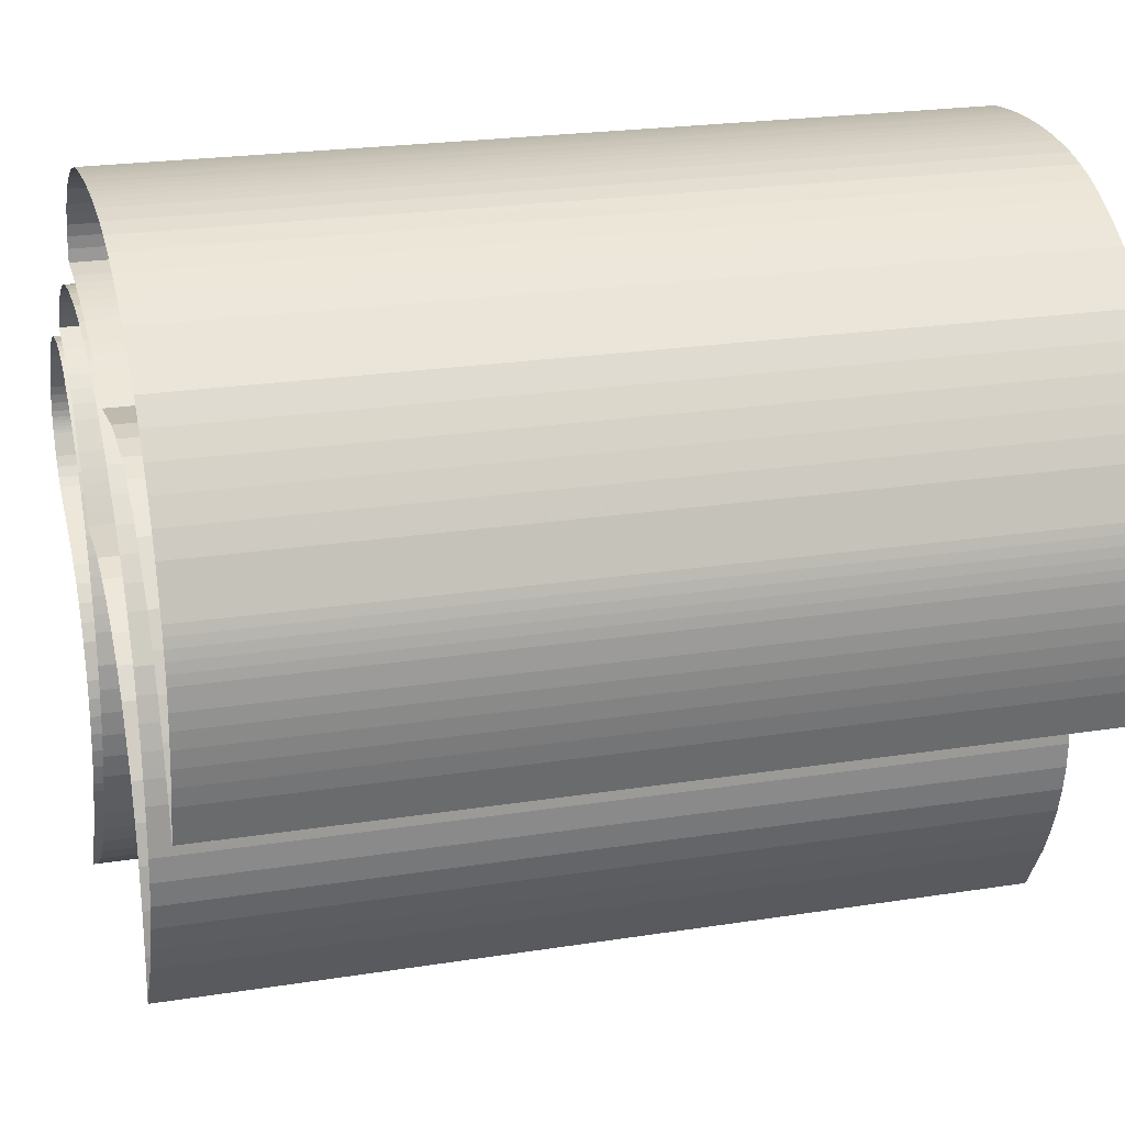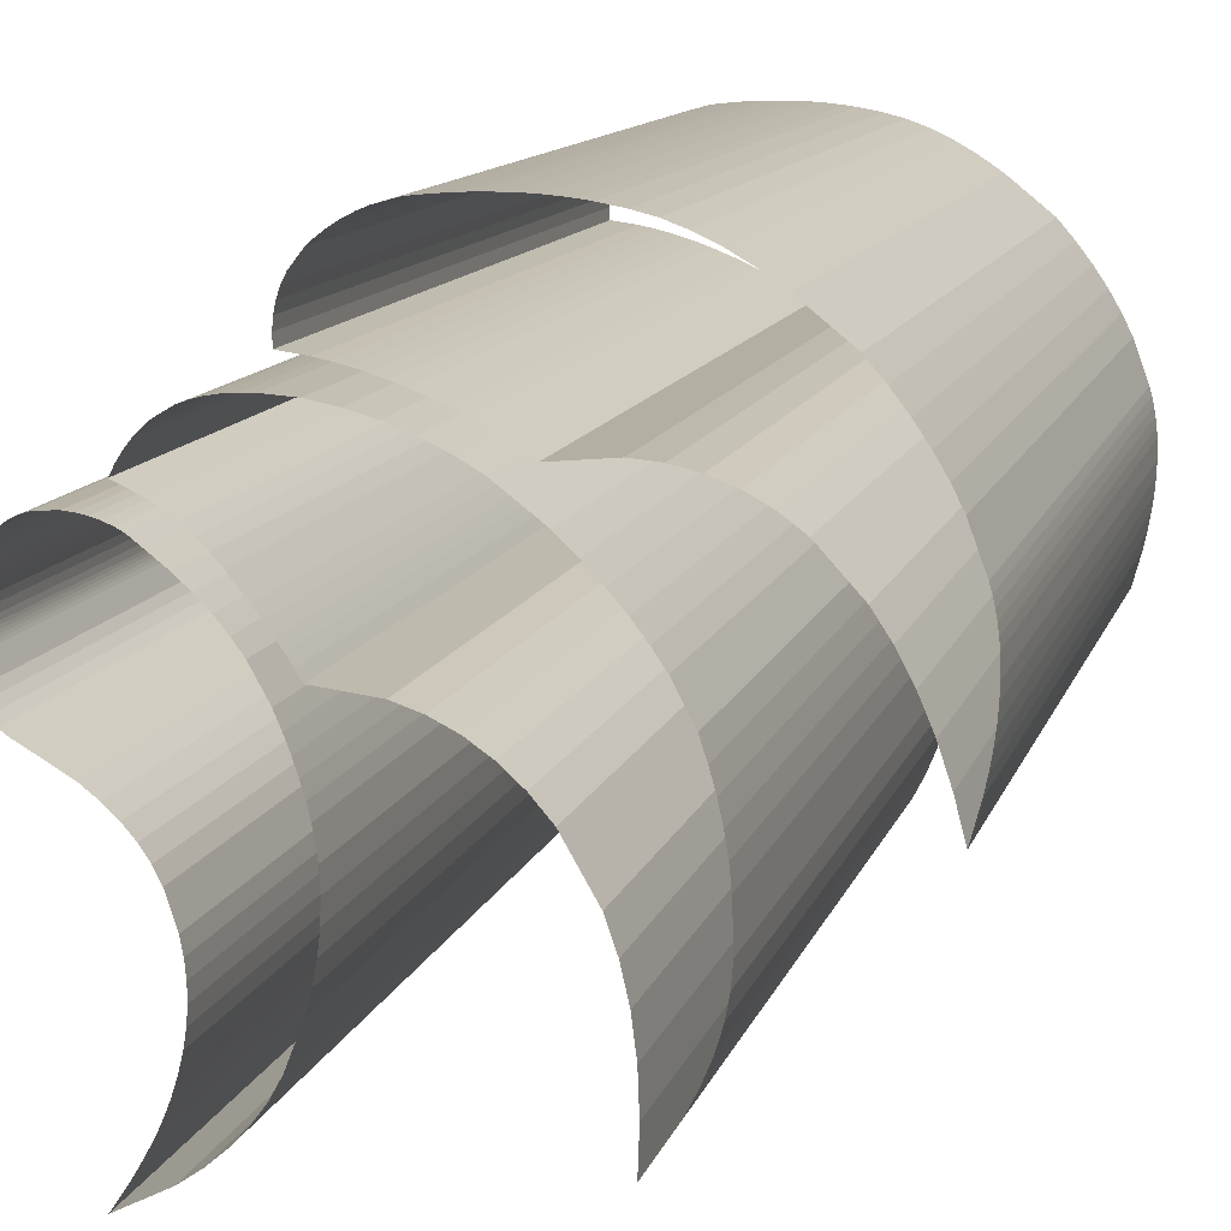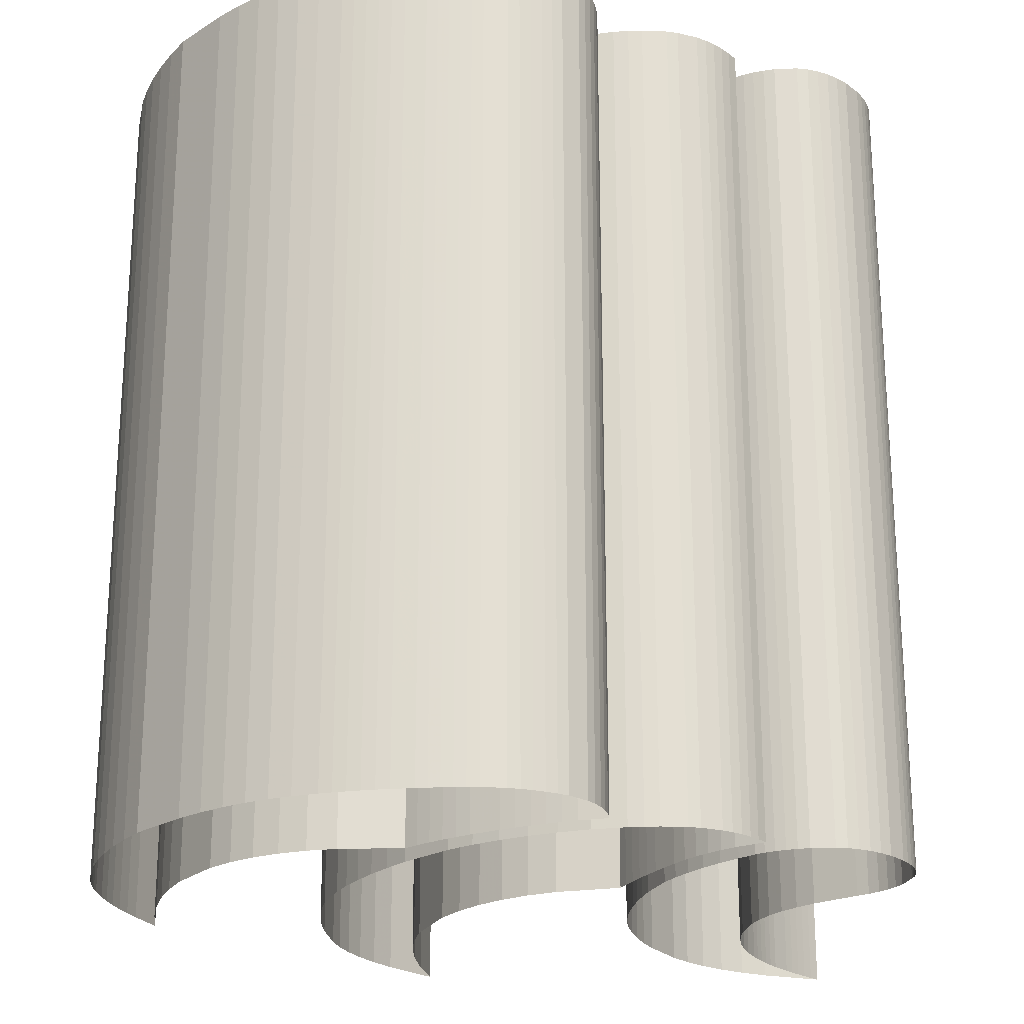
<metadata>
{"format":"obj","ext":"obj","renderer":"f3d","projection":"perspective","resolution":1024,"background":"white","views":[{"elev":22.1,"azim":74.5,"up":"+Y"},{"elev":13.5,"azim":16.5,"up":"+Y"},{"elev":-22.8,"azim":-171.4,"up":"+Z"}]}
</metadata>
<code>
v -0.3464 -0.4839 0
v -0.3383 -0.4717 0
v -0.3305 -0.4594 0
v -0.3229 -0.447 0
v -0.3156 -0.4345 0
v -0.3019 -0.4091 0
v -0.2959 -0.3963 0
v -0.2905 -0.3835 0
v -0.2855 -0.3707 0
v -0.2811 -0.3579 0
v -0.2771 -0.3451 0
v -0.2707 -0.3195 0
v -0.2667 -0.296 0
v -0.2647 -0.2727 0
v -0.2648 -0.2496 0
v -0.2669 -0.2267 0
v -0.2711 -0.2041 0
v -0.2856 -0.1594 0
v -0.2964 -0.1383 0
v -0.3101 -0.1182 0
v -0.3267 -0.09929 0
v -0.3463 -0.08145 0
v -0.3688 -0.06473 0
v -0.4227 -0.0346 0
v -0.4366 -0.02712 0
v -0.4491 -0.01865 0
v -0.4601 -0.00918 0
v -0.4696 0.001288 0
v -0.4776 0.01275 0
v -0.4891 0.03867 0
v -0.4906 0.04255 0
v -0.4918 0.04642 0
v -0.4928 0.0503 0
v -0.4936 0.05418 0
v -0.4941 0.05805 0
v -0.4946 0.06581 0
v -0.494 0.07675 0
v -0.4922 0.08785 0
v -0.4893 0.09912 0
v -0.4853 0.1106 0
v -0.48 0.1222 0
v -0.4661 0.1459 0
v -0.4549 0.1595 0
v -0.4432 0.1708 0
v -0.4308 0.1798 0
v -0.4178 0.1866 0
v -0.4042 0.1911 0
v -0.3752 0.1934 0
v -0.3608 0.192 0
v -0.3473 0.1896 0
v -0.3345 0.186 0
v -0.3224 0.1814 0
v -0.3112 0.1756 0
v -0.291 0.1608 0
v -0.268 0.1433 0
v -0.247 0.1251 0
v -0.2279 0.1061 0
v -0.2109 0.08635 0
v -0.1958 0.06581 0
v -0.1716 0.02239 0
v -0.1621 0.0001523 0
v -0.1538 -0.02158 0
v -0.1466 -0.04282 0
v -0.1406 -0.06356 0
v -0.1358 -0.08381 0
v -0.1296 -0.1228 0
v -0.1284 -0.1533 0
v -0.1296 -0.1837 0
v -0.1331 -0.2139 0
v -0.1389 -0.244 0
v -0.147 -0.2738 0
v -0.1703 -0.3331 0
v -0.186 -0.3617 0
v -0.2053 -0.3885 0
v -0.2281 -0.4135 0
v -0.2545 -0.4368 0
v -0.2844 -0.4583 0
v -0.3548 -0.4959 0
v -0.3464 -0.4839 0
v -0.1364 0.3087 0
v -0.09876 0.3019 0
v -0.06271 0.2924 0
v -0.0282 0.2802 0
v 0.004749 0.2653 0
v 0.03615 0.2476 0
v 0.0943 0.2042 0
v 0.1206 0.1797 0
v 0.1446 0.1551 0
v 0.1662 0.1304 0
v 0.1853 0.1056 0
v 0.2022 0.0807 0
v 0.2286 0.03053 0
v 0.2383 0.002091 0
v 0.2464 -0.02662 0
v 0.2528 -0.05562 0
v 0.2576 -0.08489 0
v 0.2609 -0.1144 0
v 0.2626 -0.1744 0
v 0.2604 -0.2045 0
v 0.2548 -0.2353 0
v 0.2457 -0.2666 0
v 0.2331 -0.2986 0
v 0.217 -0.3312 0
v 0.1744 -0.3982 0
v 0.1765 -0.339 0
v 0.1742 -0.2837 0
v 0.1677 -0.2324 0
v 0.1569 -0.1851 0
v 0.1417 -0.1418 0
v 0.09837 -0.06716 0
v 0.07123 -0.03626 0
v 0.04177 -0.01023 0
v 0.009983 0.01092 0
v -0.02413 0.02721 0
v -0.06057 0.03861 0
v -0.1404 0.04681 0
v -0.1489 0.06052 0
v -0.1582 0.0745 0
v -0.1681 0.08876 0
v -0.1788 0.1033 0
v -0.1901 0.1181 0
v -0.2151 0.1486 0
v -0.2286 0.1634 0
v -0.243 0.177 0
v -0.2581 0.1894 0
v -0.274 0.2004 0
v -0.2907 0.2102 0
v -0.3263 0.2259 0
v -0.319 0.2397 0
v -0.3108 0.2522 0
v -0.3019 0.2635 0
v -0.2922 0.2735 0
v -0.2817 0.2824 0
v -0.2585 0.2965 0
v -0.245 0.3017 0
v -0.2302 0.3058 0
v -0.2141 0.3087 0
v -0.1967 0.3104 0
v -0.1779 0.311 0
v -0.1364 0.3087 0
v -0.1621 0.3507 0
v -0.1625 0.3663 0
v -0.1611 0.381 0
v -0.1582 0.3949 0
v -0.1535 0.4081 0
v -0.1472 0.4205 0
v -0.1296 0.443 0
v -0.1184 0.4526 0
v -0.1068 0.4612 0
v -0.09452 0.4688 0
v -0.08173 0.4754 0
v -0.06838 0.4809 0
v -0.04003 0.4891 0
v -0.02613 0.4909 0
v -0.01234 0.4925 0
v 0.001343 0.4937 0
v 0.01491 0.4947 0
v 0.02837 0.4954 0
v 0.05495 0.4959 0
v 0.07115 0.4957 0
v 0.08718 0.495 0
v 0.1031 0.4939 0
v 0.1188 0.4924 0
v 0.1343 0.4904 0
v 0.1649 0.4851 0
v 0.1919 0.4784 0
v 0.2197 0.4686 0
v 0.2481 0.4555 0
v 0.2772 0.4392 0
v 0.3069 0.4197 0
v 0.3684 0.3711 0
v 0.3913 0.345 0
v 0.4119 0.3186 0
v 0.4303 0.2919 0
v 0.4464 0.265 0
v 0.4602 0.2378 0
v 0.481 0.1825 0
v 0.4842 0.1711 0
v 0.487 0.1595 0
v 0.4892 0.1475 0
v 0.491 0.1353 0
v 0.4922 0.1228 0
v 0.4932 0.09701 0
v 0.4927 0.0773 0
v 0.4912 0.05692 0
v 0.4887 0.03587 0
v 0.4852 0.01416 0
v 0.4808 -0.00821 0
v 0.4688 -0.05495 0
v 0.4553 -0.004666 0
v 0.4394 0.04152 0
v 0.4214 0.08361 0
v 0.401 0.1216 0
v 0.3784 0.1555 0
v 0.3263 0.211 0
v 0.2968 0.2323 0
v 0.2655 0.249 0
v 0.2325 0.261 0
v 0.1978 0.2684 0
v 0.1614 0.2711 0
v 0.08345 0.2626 0
v 0.06772 0.2727 0
v 0.05155 0.2824 0
v 0.03493 0.2915 0
v 0.01787 0.3 0
v 0.0003738 0.308 0
v -0.03596 0.3223 0
v -0.05415 0.3285 0
v -0.07229 0.334 0
v -0.09037 0.3388 0
v -0.1084 0.3429 0
v -0.1264 0.3462 0
v -0.1621 0.3507 0
v -0.3464 -0.4839 -1.042
v -0.3383 -0.4717 -1.042
v -0.3305 -0.4594 -1.042
v -0.3229 -0.447 -1.042
v -0.3156 -0.4345 -1.042
v -0.3019 -0.4091 -1.042
v -0.2959 -0.3963 -1.042
v -0.2905 -0.3835 -1.042
v -0.2855 -0.3707 -1.042
v -0.2811 -0.3579 -1.042
v -0.2771 -0.3451 -1.042
v -0.2707 -0.3195 -1.042
v -0.2667 -0.296 -1.042
v -0.2647 -0.2727 -1.042
v -0.2648 -0.2496 -1.042
v -0.2669 -0.2267 -1.042
v -0.2711 -0.2041 -1.042
v -0.2856 -0.1594 -1.042
v -0.2964 -0.1383 -1.042
v -0.3101 -0.1182 -1.042
v -0.3267 -0.09929 -1.042
v -0.3463 -0.08145 -1.042
v -0.3688 -0.06473 -1.042
v -0.4227 -0.0346 -1.042
v -0.4366 -0.02712 -1.042
v -0.4491 -0.01865 -1.042
v -0.4601 -0.00918 -1.042
v -0.4696 0.001288 -1.042
v -0.4776 0.01275 -1.042
v -0.4891 0.03867 -1.042
v -0.4906 0.04255 -1.042
v -0.4918 0.04642 -1.042
v -0.4928 0.0503 -1.042
v -0.4936 0.05418 -1.042
v -0.4941 0.05805 -1.042
v -0.4946 0.06581 -1.042
v -0.494 0.07675 -1.042
v -0.4922 0.08785 -1.042
v -0.4893 0.09912 -1.042
v -0.4853 0.1106 -1.042
v -0.48 0.1222 -1.042
v -0.4661 0.1459 -1.042
v -0.4549 0.1595 -1.042
v -0.4432 0.1708 -1.042
v -0.4308 0.1798 -1.042
v -0.4178 0.1866 -1.042
v -0.4042 0.1911 -1.042
v -0.3752 0.1934 -1.042
v -0.3608 0.192 -1.042
v -0.3473 0.1896 -1.042
v -0.3345 0.186 -1.042
v -0.3224 0.1814 -1.042
v -0.3112 0.1756 -1.042
v -0.291 0.1608 -1.042
v -0.268 0.1433 -1.042
v -0.247 0.1251 -1.042
v -0.2279 0.1061 -1.042
v -0.2109 0.08635 -1.042
v -0.1958 0.06581 -1.042
v -0.1716 0.02239 -1.042
v -0.1621 0.0001523 -1.042
v -0.1538 -0.02158 -1.042
v -0.1466 -0.04282 -1.042
v -0.1406 -0.06356 -1.042
v -0.1358 -0.08381 -1.042
v -0.1296 -0.1228 -1.042
v -0.1284 -0.1533 -1.042
v -0.1296 -0.1837 -1.042
v -0.1331 -0.2139 -1.042
v -0.1389 -0.244 -1.042
v -0.147 -0.2738 -1.042
v -0.1703 -0.3331 -1.042
v -0.186 -0.3617 -1.042
v -0.2053 -0.3885 -1.042
v -0.2281 -0.4135 -1.042
v -0.2545 -0.4368 -1.042
v -0.2844 -0.4583 -1.042
v -0.3548 -0.4959 -1.042
v -0.3464 -0.4839 -1.042
v -0.1364 0.3087 -1.042
v -0.09876 0.3019 -1.042
v -0.06271 0.2924 -1.042
v -0.0282 0.2802 -1.042
v 0.004749 0.2653 -1.042
v 0.03615 0.2476 -1.042
v 0.0943 0.2042 -1.042
v 0.1206 0.1797 -1.042
v 0.1446 0.1551 -1.042
v 0.1662 0.1304 -1.042
v 0.1853 0.1056 -1.042
v 0.2022 0.0807 -1.042
v 0.2286 0.03053 -1.042
v 0.2383 0.002091 -1.042
v 0.2464 -0.02662 -1.042
v 0.2528 -0.05562 -1.042
v 0.2576 -0.08489 -1.042
v 0.2609 -0.1144 -1.042
v 0.2626 -0.1744 -1.042
v 0.2604 -0.2045 -1.042
v 0.2548 -0.2353 -1.042
v 0.2457 -0.2666 -1.042
v 0.2331 -0.2986 -1.042
v 0.217 -0.3312 -1.042
v 0.1744 -0.3982 -1.042
v 0.1765 -0.339 -1.042
v 0.1742 -0.2837 -1.042
v 0.1677 -0.2324 -1.042
v 0.1569 -0.1851 -1.042
v 0.1417 -0.1418 -1.042
v 0.09837 -0.06716 -1.042
v 0.07123 -0.03626 -1.042
v 0.04177 -0.01023 -1.042
v 0.009983 0.01092 -1.042
v -0.02413 0.02721 -1.042
v -0.06057 0.03861 -1.042
v -0.1404 0.04681 -1.042
v -0.1489 0.06052 -1.042
v -0.1582 0.0745 -1.042
v -0.1681 0.08876 -1.042
v -0.1788 0.1033 -1.042
v -0.1901 0.1181 -1.042
v -0.2151 0.1486 -1.042
v -0.2286 0.1634 -1.042
v -0.243 0.177 -1.042
v -0.2581 0.1894 -1.042
v -0.274 0.2004 -1.042
v -0.2907 0.2102 -1.042
v -0.3263 0.2259 -1.042
v -0.319 0.2397 -1.042
v -0.3108 0.2522 -1.042
v -0.3019 0.2635 -1.042
v -0.2922 0.2735 -1.042
v -0.2817 0.2824 -1.042
v -0.2585 0.2965 -1.042
v -0.245 0.3017 -1.042
v -0.2302 0.3058 -1.042
v -0.2141 0.3087 -1.042
v -0.1967 0.3104 -1.042
v -0.1779 0.311 -1.042
v -0.1364 0.3087 -1.042
v -0.1621 0.3507 -1.042
v -0.1625 0.3663 -1.042
v -0.1611 0.381 -1.042
v -0.1582 0.3949 -1.042
v -0.1535 0.4081 -1.042
v -0.1472 0.4205 -1.042
v -0.1296 0.443 -1.042
v -0.1184 0.4526 -1.042
v -0.1068 0.4612 -1.042
v -0.09452 0.4688 -1.042
v -0.08173 0.4754 -1.042
v -0.06838 0.4809 -1.042
v -0.04003 0.4891 -1.042
v -0.02613 0.4909 -1.042
v -0.01234 0.4925 -1.042
v 0.001343 0.4937 -1.042
v 0.01491 0.4947 -1.042
v 0.02837 0.4954 -1.042
v 0.05495 0.4959 -1.042
v 0.07115 0.4957 -1.042
v 0.08718 0.495 -1.042
v 0.1031 0.4939 -1.042
v 0.1188 0.4924 -1.042
v 0.1343 0.4904 -1.042
v 0.1649 0.4851 -1.042
v 0.1919 0.4784 -1.042
v 0.2197 0.4686 -1.042
v 0.2481 0.4555 -1.042
v 0.2772 0.4392 -1.042
v 0.3069 0.4197 -1.042
v 0.3684 0.3711 -1.042
v 0.3913 0.345 -1.042
v 0.4119 0.3186 -1.042
v 0.4303 0.2919 -1.042
v 0.4464 0.265 -1.042
v 0.4602 0.2378 -1.042
v 0.481 0.1825 -1.042
v 0.4842 0.1711 -1.042
v 0.487 0.1595 -1.042
v 0.4892 0.1475 -1.042
v 0.491 0.1353 -1.042
v 0.4922 0.1228 -1.042
v 0.4932 0.09701 -1.042
v 0.4927 0.0773 -1.042
v 0.4912 0.05692 -1.042
v 0.4887 0.03587 -1.042
v 0.4852 0.01416 -1.042
v 0.4808 -0.00821 -1.042
v 0.4688 -0.05495 -1.042
v 0.4553 -0.004666 -1.042
v 0.4394 0.04152 -1.042
v 0.4214 0.08361 -1.042
v 0.401 0.1216 -1.042
v 0.3784 0.1555 -1.042
v 0.3263 0.211 -1.042
v 0.2968 0.2323 -1.042
v 0.2655 0.249 -1.042
v 0.2325 0.261 -1.042
v 0.1978 0.2684 -1.042
v 0.1614 0.2711 -1.042
v 0.08345 0.2626 -1.042
v 0.06772 0.2727 -1.042
v 0.05155 0.2824 -1.042
v 0.03493 0.2915 -1.042
v 0.01787 0.3 -1.042
v 0.0003738 0.308 -1.042
v -0.03596 0.3223 -1.042
v -0.05415 0.3285 -1.042
v -0.07229 0.334 -1.042
v -0.09037 0.3388 -1.042
v -0.1084 0.3429 -1.042
v -0.1264 0.3462 -1.042
v -0.1621 0.3507 -1.042
f 1 215 214
f 1 2 215
f 2 216 215
f 2 3 216
f 3 217 216
f 3 4 217
f 4 218 217
f 4 5 218
f 5 219 218
f 5 6 219
f 6 220 219
f 6 7 220
f 7 221 220
f 7 8 221
f 8 222 221
f 8 9 222
f 9 223 222
f 9 10 223
f 10 224 223
f 10 11 224
f 11 225 224
f 11 12 225
f 12 226 225
f 12 13 226
f 13 227 226
f 13 14 227
f 14 228 227
f 14 15 228
f 15 229 228
f 15 16 229
f 16 230 229
f 16 17 230
f 17 231 230
f 17 18 231
f 18 232 231
f 18 19 232
f 19 233 232
f 19 20 233
f 20 234 233
f 20 21 234
f 21 235 234
f 21 22 235
f 22 236 235
f 22 23 236
f 23 237 236
f 23 24 237
f 24 238 237
f 24 25 238
f 25 239 238
f 25 26 239
f 26 240 239
f 26 27 240
f 27 241 240
f 27 28 241
f 28 242 241
f 28 29 242
f 29 243 242
f 29 30 243
f 30 244 243
f 30 31 244
f 31 245 244
f 31 32 245
f 32 246 245
f 32 33 246
f 33 247 246
f 33 34 247
f 34 248 247
f 34 35 248
f 35 249 248
f 35 36 249
f 36 250 249
f 36 37 250
f 37 251 250
f 37 38 251
f 38 252 251
f 38 39 252
f 39 253 252
f 39 40 253
f 40 254 253
f 40 41 254
f 41 255 254
f 41 42 255
f 42 256 255
f 42 43 256
f 43 257 256
f 43 44 257
f 44 258 257
f 44 45 258
f 45 259 258
f 45 46 259
f 46 260 259
f 46 47 260
f 47 261 260
f 47 48 261
f 48 262 261
f 48 49 262
f 49 263 262
f 49 50 263
f 50 264 263
f 50 51 264
f 51 265 264
f 51 52 265
f 52 266 265
f 52 53 266
f 53 267 266
f 53 54 267
f 54 268 267
f 54 55 268
f 55 269 268
f 55 56 269
f 56 270 269
f 56 57 270
f 57 271 270
f 57 58 271
f 58 272 271
f 58 59 272
f 59 273 272
f 59 60 273
f 60 274 273
f 60 61 274
f 61 275 274
f 61 62 275
f 62 276 275
f 62 63 276
f 63 277 276
f 63 64 277
f 64 278 277
f 64 65 278
f 65 279 278
f 65 66 279
f 66 280 279
f 66 67 280
f 67 281 280
f 67 68 281
f 68 282 281
f 68 69 282
f 69 283 282
f 69 70 283
f 70 284 283
f 70 71 284
f 71 285 284
f 71 72 285
f 72 286 285
f 72 73 286
f 73 287 286
f 73 74 287
f 74 288 287
f 74 75 288
f 75 289 288
f 75 76 289
f 76 290 289
f 76 77 290
f 77 291 290
f 77 78 291
f 78 214 291
f 78 1 214
f 80 294 293
f 80 81 294
f 81 295 294
f 81 82 295
f 82 296 295
f 82 83 296
f 83 297 296
f 83 84 297
f 84 298 297
f 84 85 298
f 85 299 298
f 85 86 299
f 86 300 299
f 86 87 300
f 87 301 300
f 87 88 301
f 88 302 301
f 88 89 302
f 89 303 302
f 89 90 303
f 90 304 303
f 90 91 304
f 91 305 304
f 91 92 305
f 92 306 305
f 92 93 306
f 93 307 306
f 93 94 307
f 94 308 307
f 94 95 308
f 95 309 308
f 95 96 309
f 96 310 309
f 96 97 310
f 97 311 310
f 97 98 311
f 98 312 311
f 98 99 312
f 99 313 312
f 99 100 313
f 100 314 313
f 100 101 314
f 101 315 314
f 101 102 315
f 102 316 315
f 102 103 316
f 103 317 316
f 103 104 317
f 104 318 317
f 104 105 318
f 105 319 318
f 105 106 319
f 106 320 319
f 106 107 320
f 107 321 320
f 107 108 321
f 108 322 321
f 108 109 322
f 109 323 322
f 109 110 323
f 110 324 323
f 110 111 324
f 111 325 324
f 111 112 325
f 112 326 325
f 112 113 326
f 113 327 326
f 113 114 327
f 114 328 327
f 114 115 328
f 115 329 328
f 115 116 329
f 116 330 329
f 116 117 330
f 117 331 330
f 117 118 331
f 118 332 331
f 118 119 332
f 119 333 332
f 119 120 333
f 120 334 333
f 120 121 334
f 121 335 334
f 121 122 335
f 122 336 335
f 122 123 336
f 123 337 336
f 123 124 337
f 124 338 337
f 124 125 338
f 125 339 338
f 125 126 339
f 126 340 339
f 126 127 340
f 127 341 340
f 127 128 341
f 128 342 341
f 128 129 342
f 129 343 342
f 129 130 343
f 130 344 343
f 130 131 344
f 131 345 344
f 131 132 345
f 132 346 345
f 132 133 346
f 133 347 346
f 133 134 347
f 134 348 347
f 134 135 348
f 135 349 348
f 135 136 349
f 136 350 349
f 136 137 350
f 137 351 350
f 137 138 351
f 138 352 351
f 138 139 352
f 139 293 352
f 139 80 293
f 141 355 354
f 141 142 355
f 142 356 355
f 142 143 356
f 143 357 356
f 143 144 357
f 144 358 357
f 144 145 358
f 145 359 358
f 145 146 359
f 146 360 359
f 146 147 360
f 147 361 360
f 147 148 361
f 148 362 361
f 148 149 362
f 149 363 362
f 149 150 363
f 150 364 363
f 150 151 364
f 151 365 364
f 151 152 365
f 152 366 365
f 152 153 366
f 153 367 366
f 153 154 367
f 154 368 367
f 154 155 368
f 155 369 368
f 155 156 369
f 156 370 369
f 156 157 370
f 157 371 370
f 157 158 371
f 158 372 371
f 158 159 372
f 159 373 372
f 159 160 373
f 160 374 373
f 160 161 374
f 161 375 374
f 161 162 375
f 162 376 375
f 162 163 376
f 163 377 376
f 163 164 377
f 164 378 377
f 164 165 378
f 165 379 378
f 165 166 379
f 166 380 379
f 166 167 380
f 167 381 380
f 167 168 381
f 168 382 381
f 168 169 382
f 169 383 382
f 169 170 383
f 170 384 383
f 170 171 384
f 171 385 384
f 171 172 385
f 172 386 385
f 172 173 386
f 173 387 386
f 173 174 387
f 174 388 387
f 174 175 388
f 175 389 388
f 175 176 389
f 176 390 389
f 176 177 390
f 177 391 390
f 177 178 391
f 178 392 391
f 178 179 392
f 179 393 392
f 179 180 393
f 180 394 393
f 180 181 394
f 181 395 394
f 181 182 395
f 182 396 395
f 182 183 396
f 183 397 396
f 183 184 397
f 184 398 397
f 184 185 398
f 185 399 398
f 185 186 399
f 186 400 399
f 186 187 400
f 187 401 400
f 187 188 401
f 188 402 401
f 188 189 402
f 189 403 402
f 189 190 403
f 190 404 403
f 190 191 404
f 191 405 404
f 191 192 405
f 192 406 405
f 192 193 406
f 193 407 406
f 193 194 407
f 194 408 407
f 194 195 408
f 195 409 408
f 195 196 409
f 196 410 409
f 196 197 410
f 197 411 410
f 197 198 411
f 198 412 411
f 198 199 412
f 199 413 412
f 199 200 413
f 200 414 413
f 200 201 414
f 201 415 414
f 201 202 415
f 202 416 415
f 202 203 416
f 203 417 416
f 203 204 417
f 204 418 417
f 204 205 418
f 205 419 418
f 205 206 419
f 206 420 419
f 206 207 420
f 207 421 420
f 207 208 421
f 208 422 421
f 208 209 422
f 209 423 422
f 209 210 423
f 210 424 423
f 210 211 424
f 211 425 424
f 211 212 425
f 212 354 425
f 212 141 354

</code>
